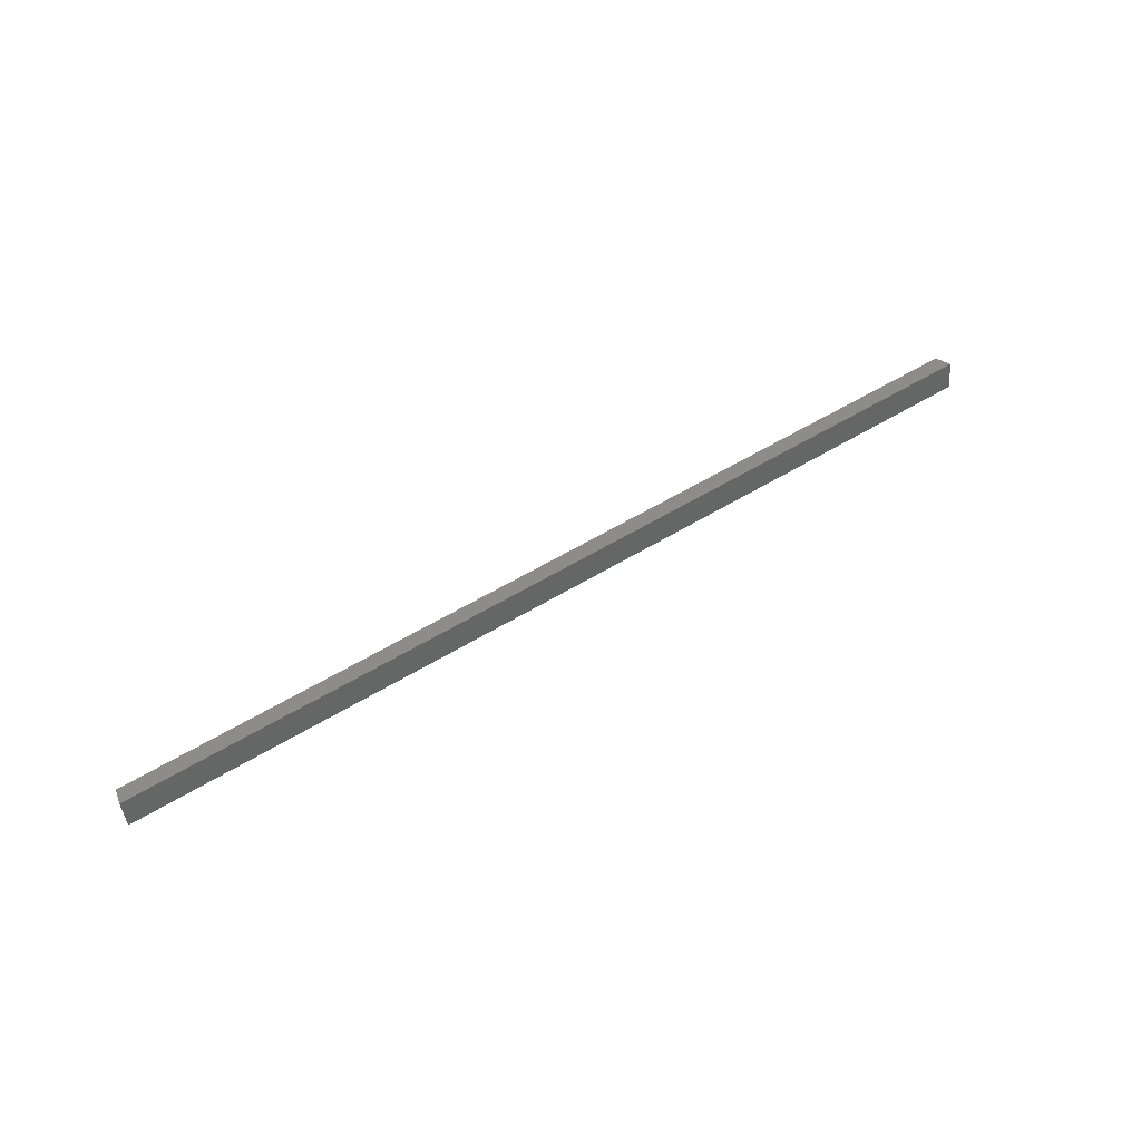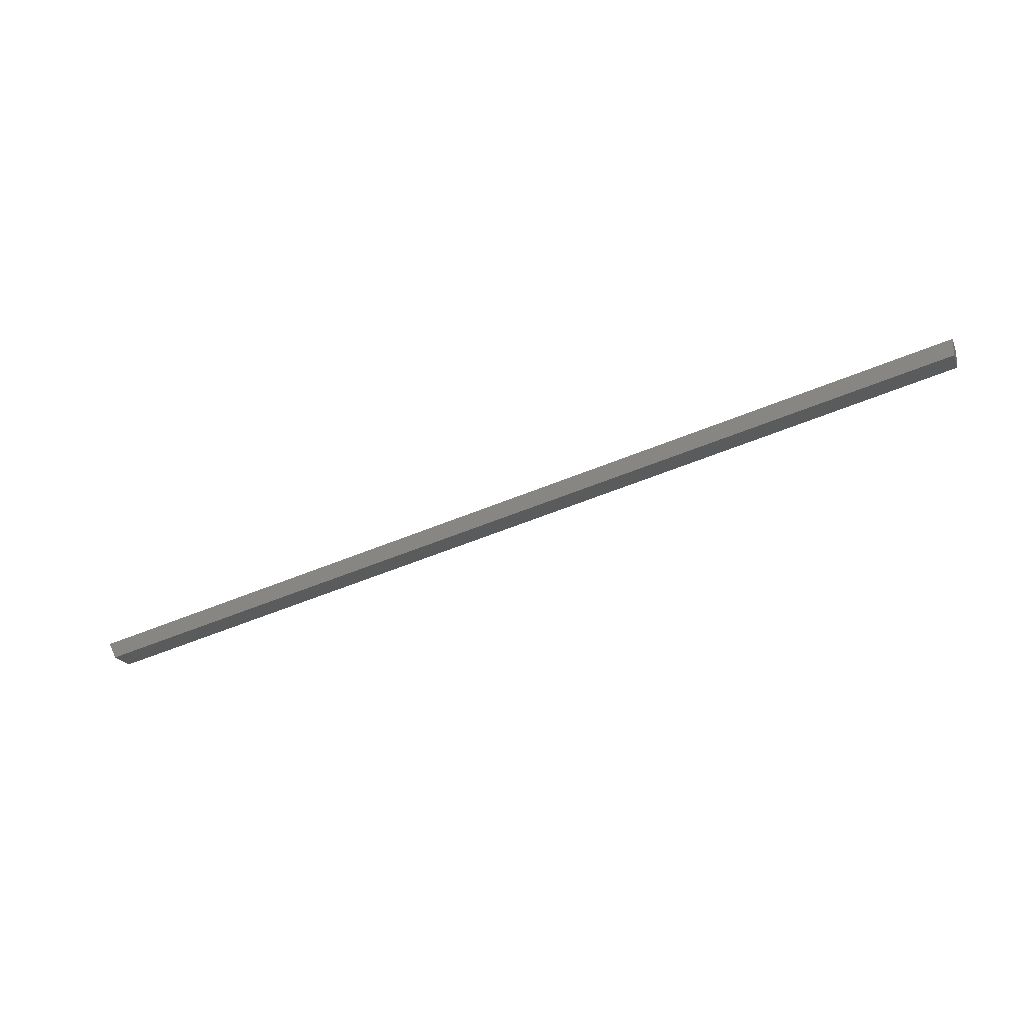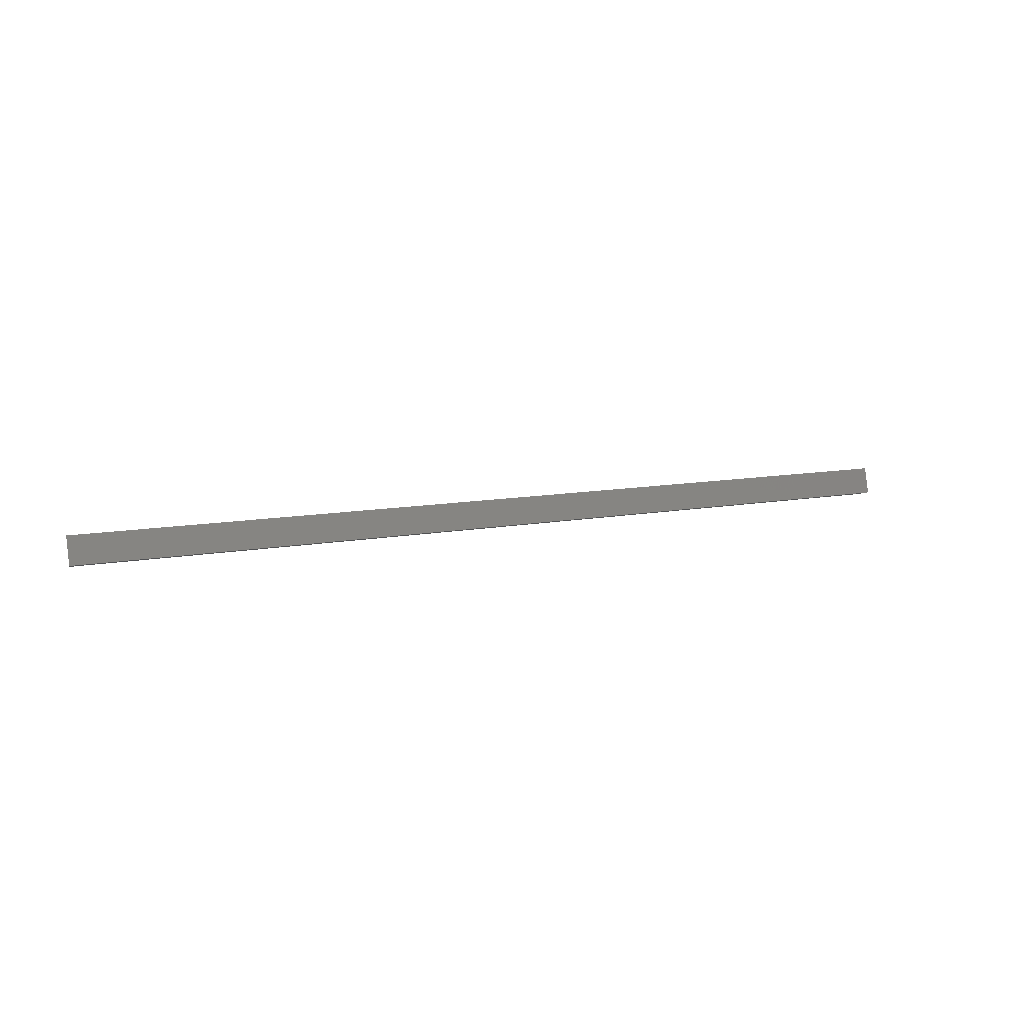
<metadata>
{"format":"stl","ext":"stl","renderer":"f3d","projection":"perspective","resolution":1024,"background":"white","views":[{"elev":40.3,"azim":-20.0,"up":"+Y"},{"elev":-20.9,"azim":-153.9,"up":"+Z"},{"elev":-4.4,"azim":-13.3,"up":"+Y"}]}
</metadata>
<code>
# stl→obj: 8 verts, 12 faces
v 8681 902 5528
v 9464 993.6 5341
v 8684 877.1 5528
v 9467 968.7 5341
v 9474 969.5 5355
v 8684 877.1 5543
v 8681 902 5543
v 9471 994.4 5355
f 1 2 3
f 3 2 4
f 5 6 4
f 4 6 3
f 6 7 3
f 3 7 1
f 8 2 7
f 7 2 1
f 5 4 8
f 8 4 2
f 7 6 8
f 8 6 5

</code>
